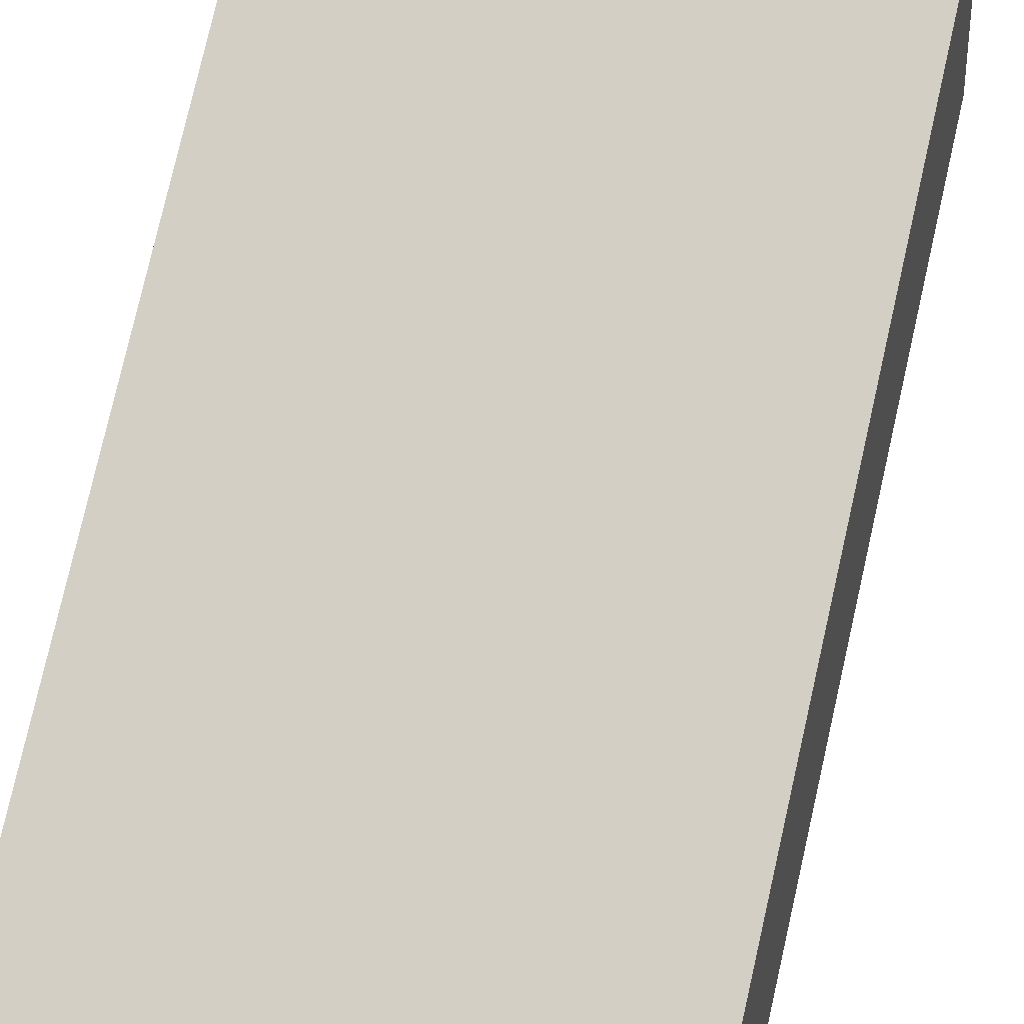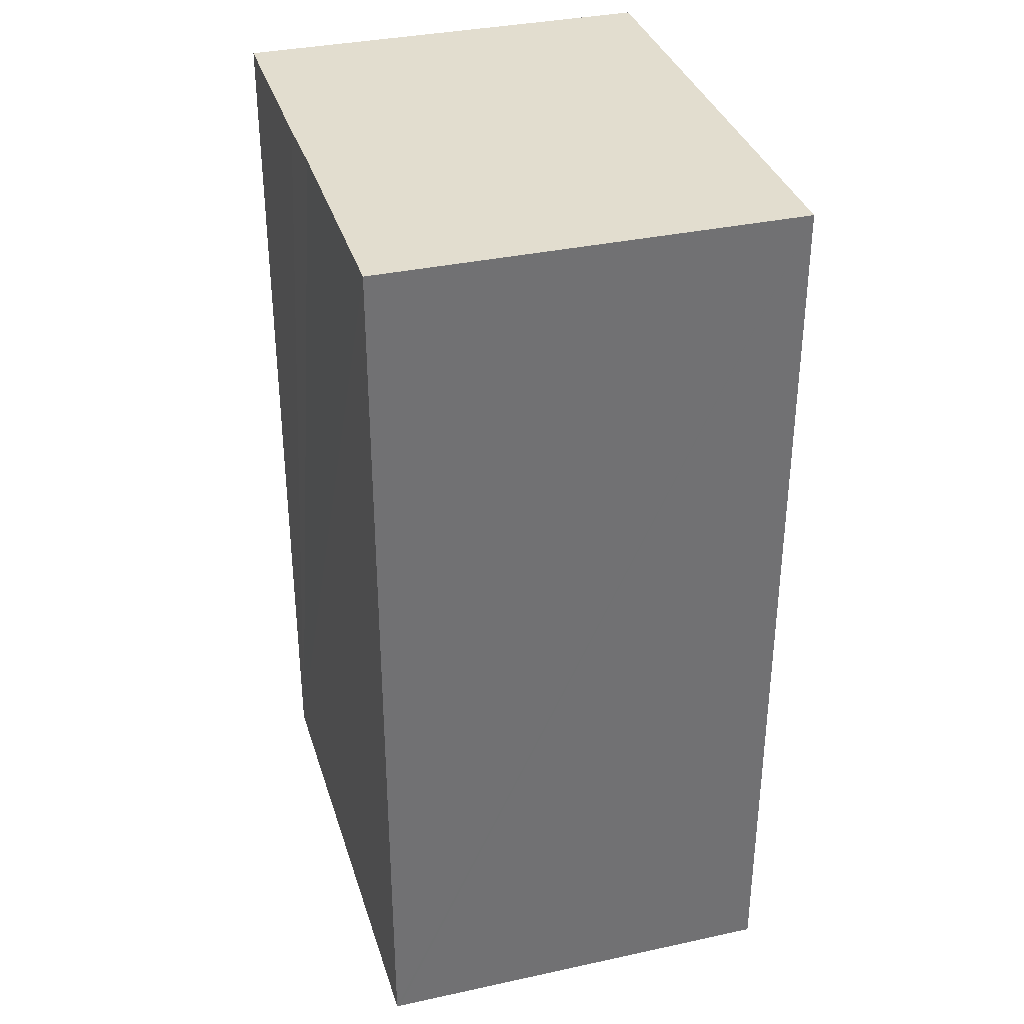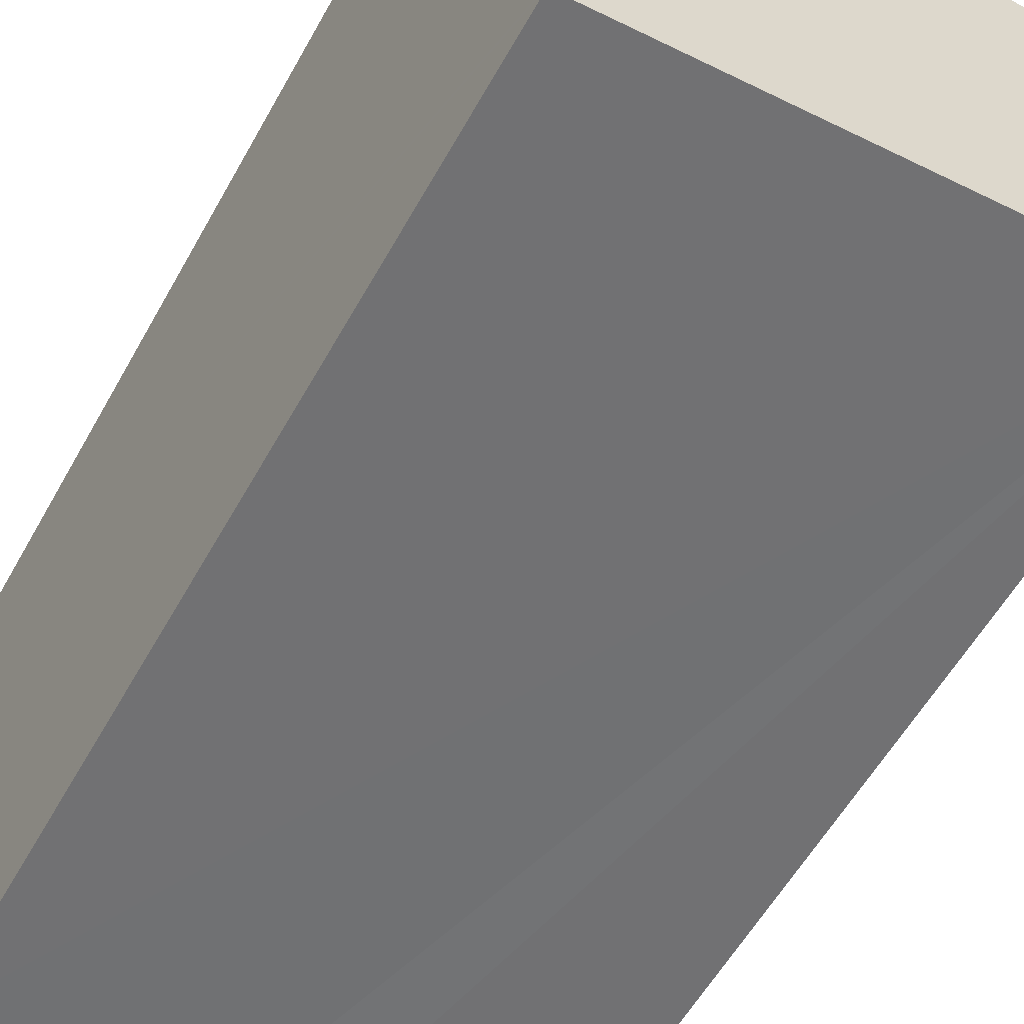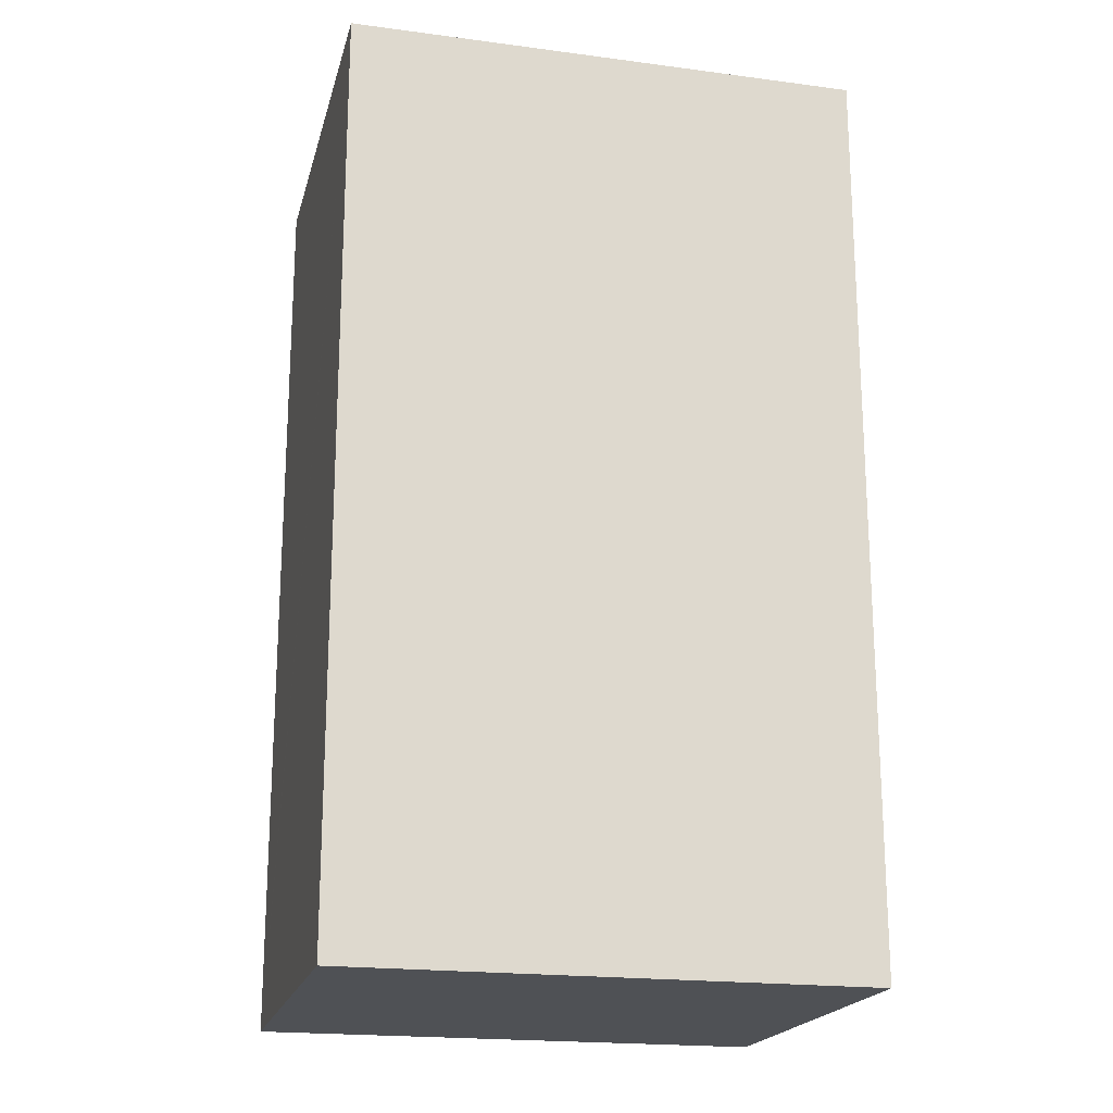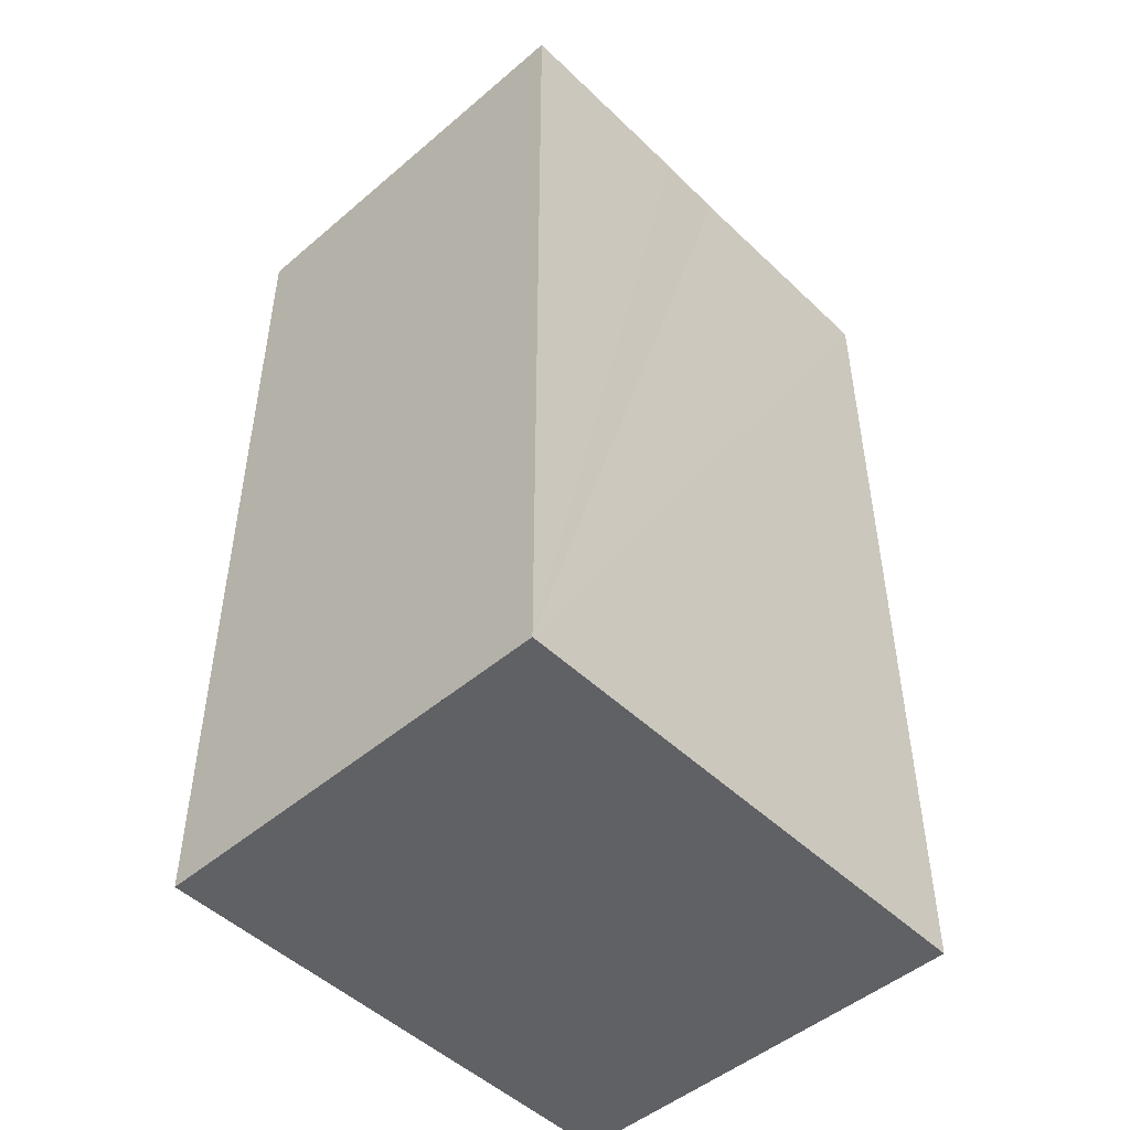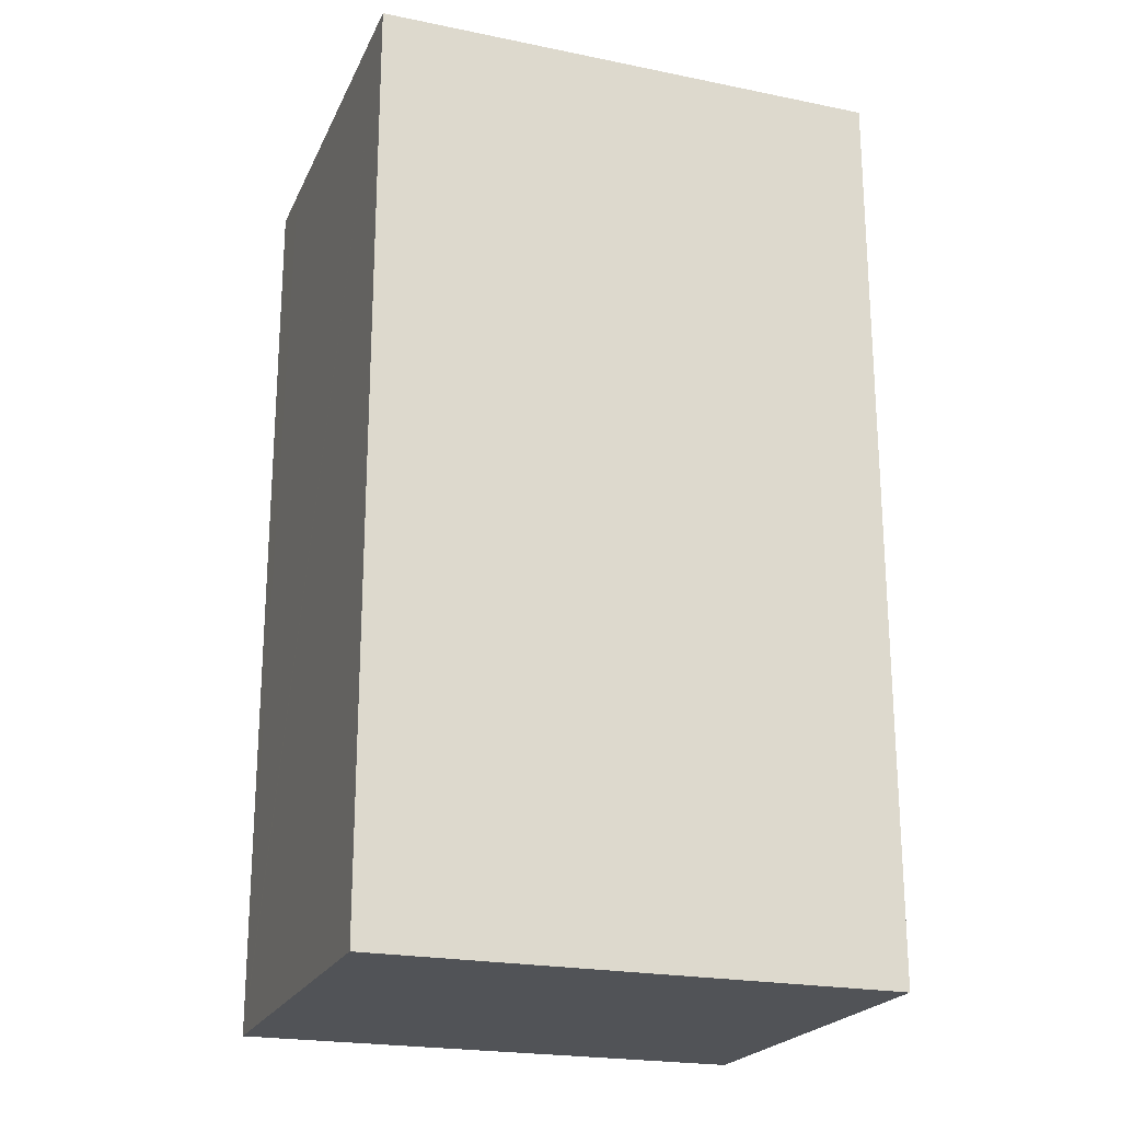
<metadata>
{"format":"obj","ext":"obj","renderer":"f3d","projection":"perspective","resolution":1024,"background":"white","views":[{"elev":79.5,"azim":12.9,"up":"+Z"},{"elev":34.9,"azim":-112.8,"up":"+Y"},{"elev":-58.1,"azim":-29.1,"up":"+Z"},{"elev":-19.7,"azim":-20.2,"up":"+Y"},{"elev":-48.7,"azim":126.8,"up":"+Y"},{"elev":-21.9,"azim":-26.1,"up":"+Y"}]}
</metadata>
<code>
v  1.613 31.01 -13.91
v  9.676 31.01 -13.08
v  1.625 31.01 -14.02
v  18.89 31.01 -11.97
v  17.25 31.01 1.932
v  1.389 31.01 -11.99
v  0 31.01 1.899e-15
v  1.14 31.01 0.128
v  12.05 31.01 -12.85
v  18.9 31.01 -12.07
v  18.9 7.393e-16 -12.07
v  1.625 8.585e-16 -14.02
v  12.05 7.865e-16 -12.85
v  9.676 8.009e-16 -13.08
v  1.613 8.519e-16 -13.91
v  0 0 0
v  1.389 7.339e-16 -11.99
v  17.25 -1.183e-16 1.932
v  1.14 -7.838e-18 0.128
v  18.89 7.331e-16 -11.97
g defaultobject
f 1 2 3
f 2 1 4
f 4 1 5
f 5 1 6
f 5 6 7
f 5 7 8
f 9 4 10
f 4 9 2
f 11 9 10
f 9 11 2
f 2 11 3
f 3 11 12
f 12 11 13
f 12 13 14
f 12 1 3
f 1 12 6
f 6 12 7
f 7 12 15
f 7 15 16
f 16 15 17
f 16 8 7
f 8 16 5
f 5 16 18
f 18 16 19
f 4 11 10
f 11 4 5
f 11 5 20
f 20 5 18
f 14 15 12
f 15 14 17
f 17 14 16
f 16 14 19
f 19 14 18
f 18 14 13
f 18 13 11
f 18 11 20

</code>
